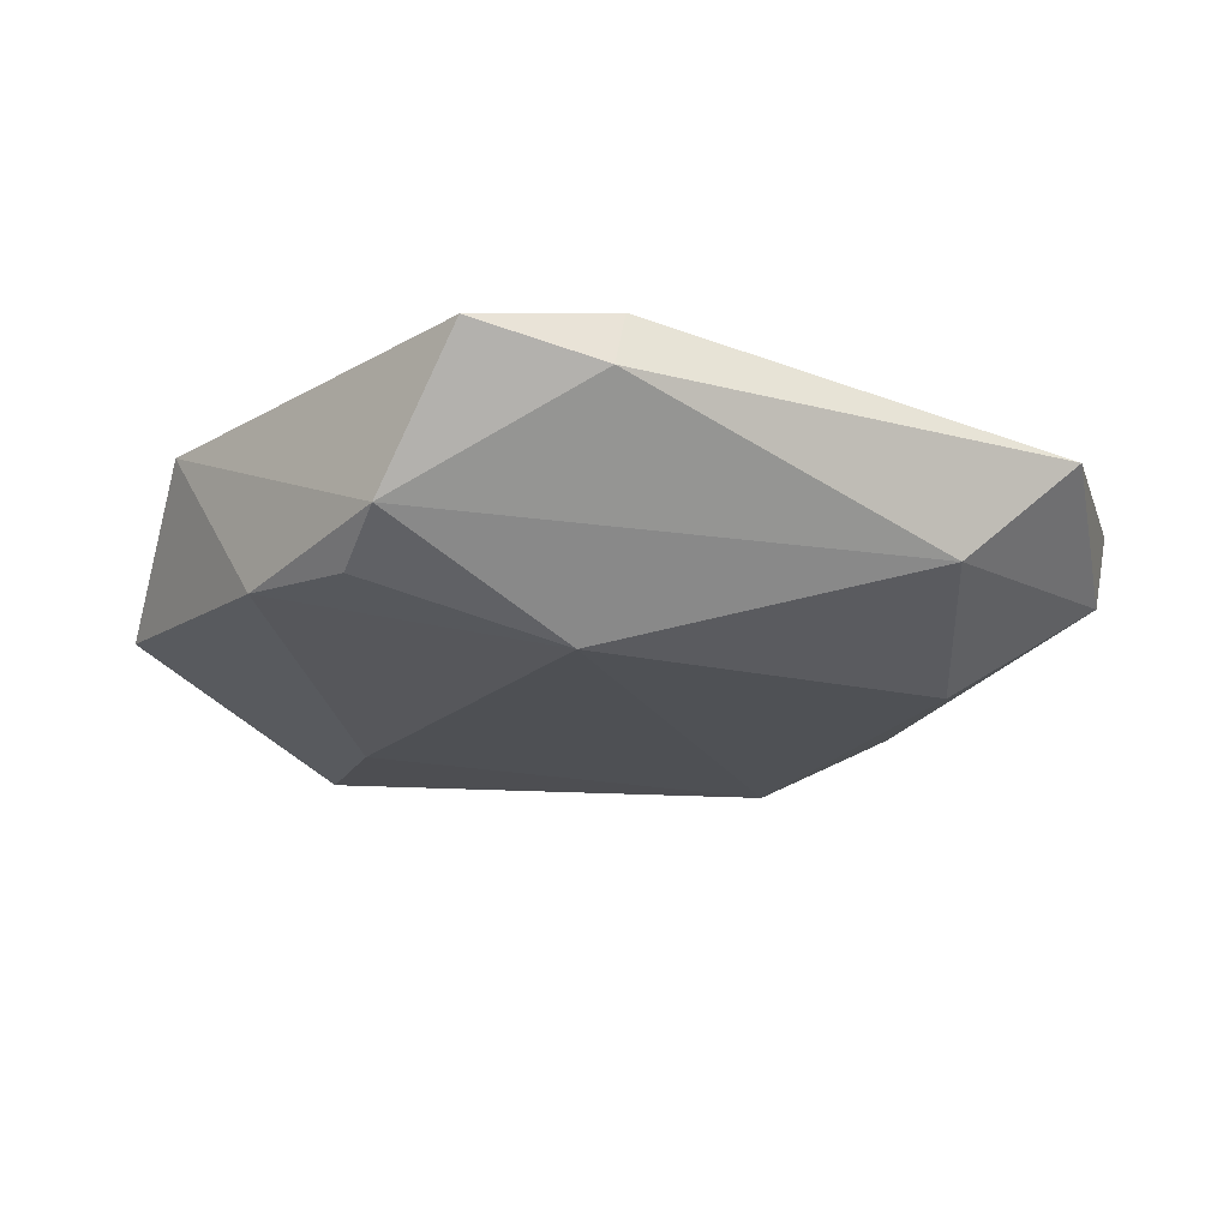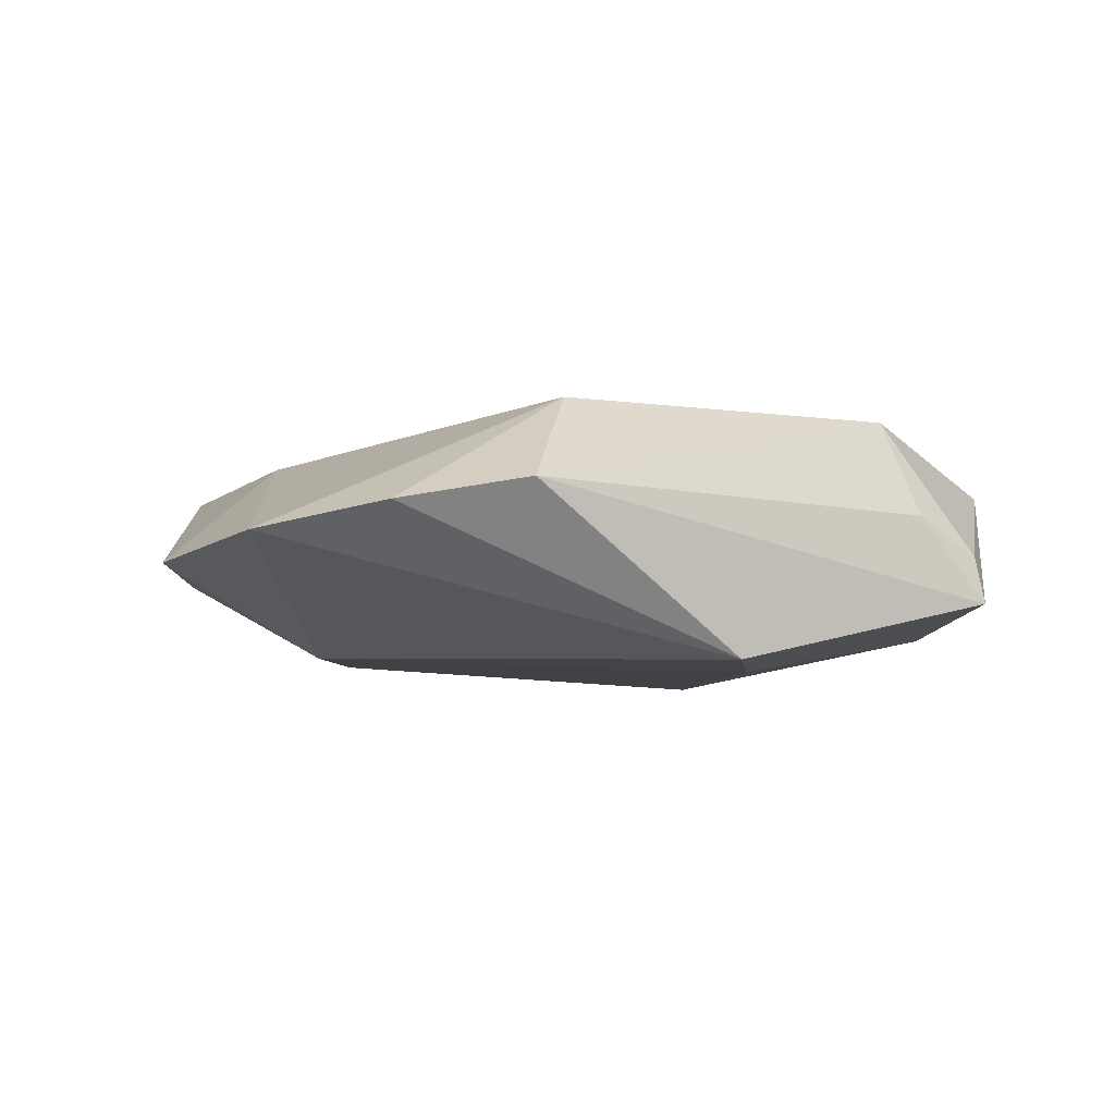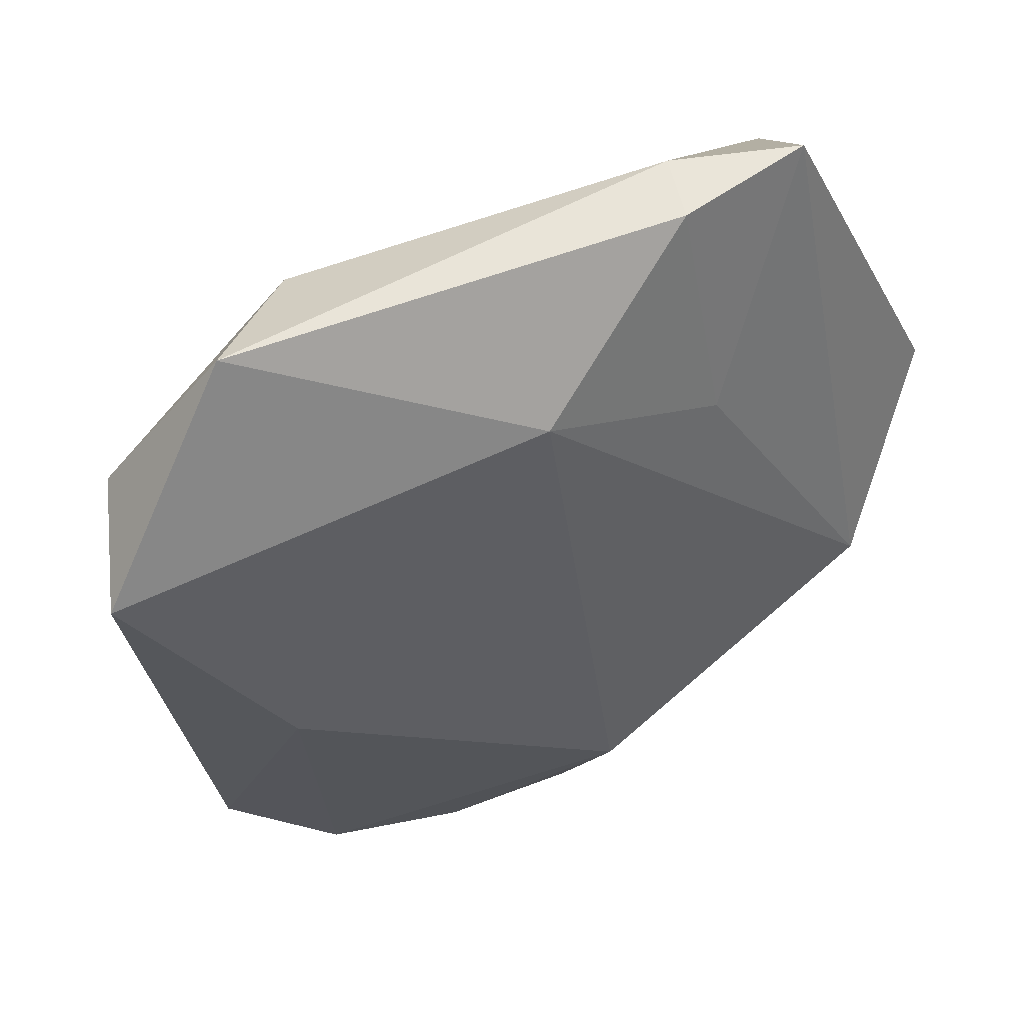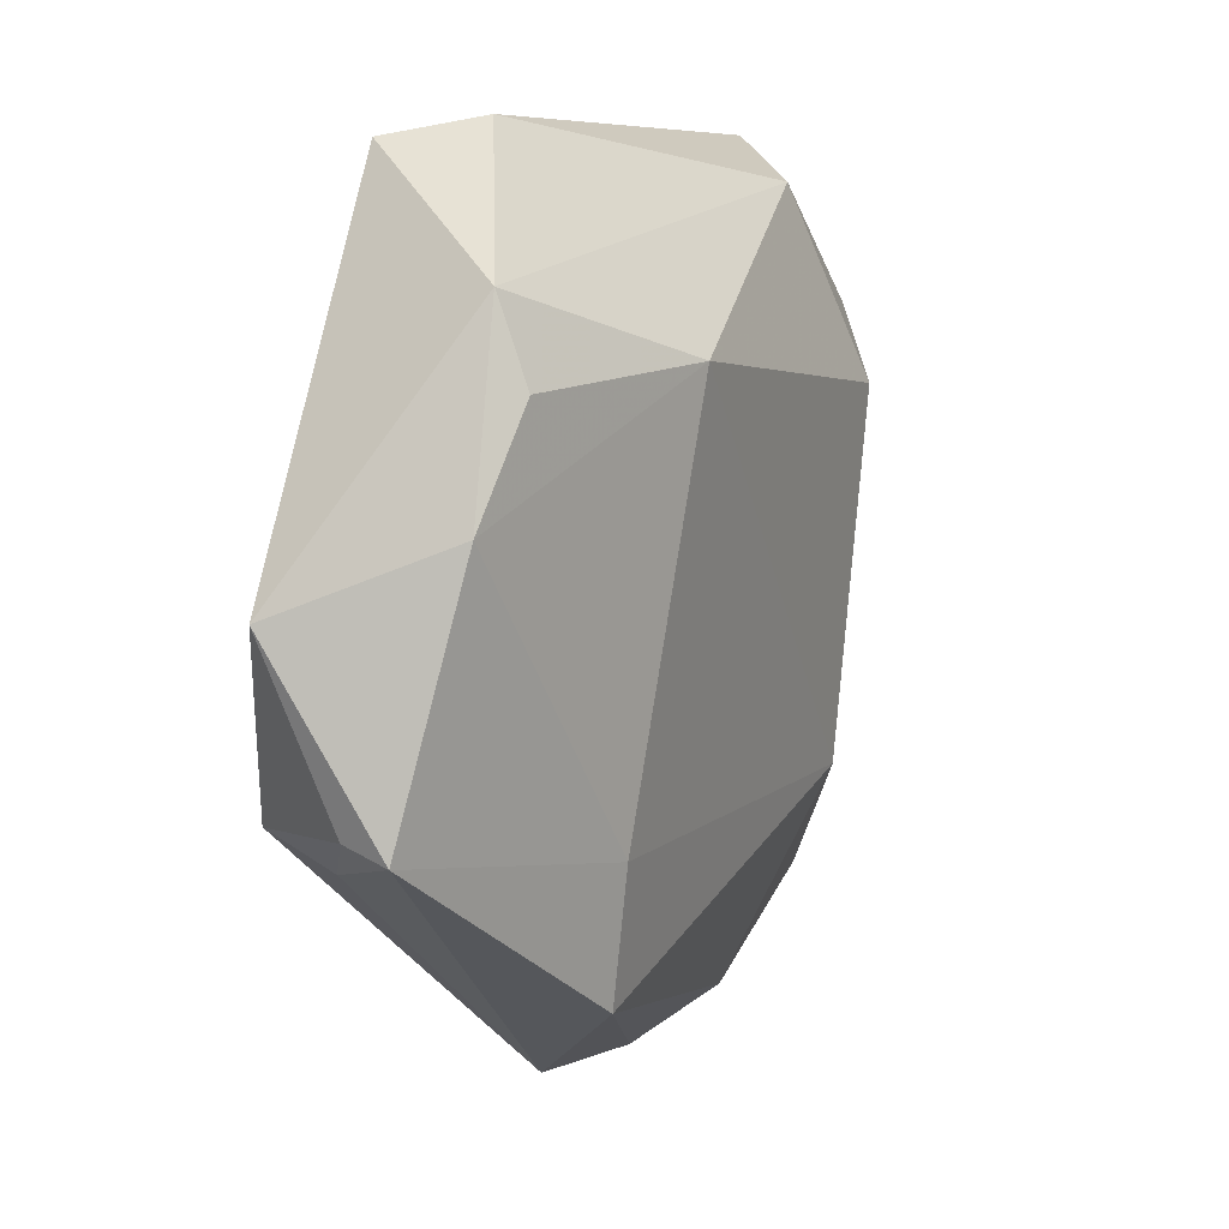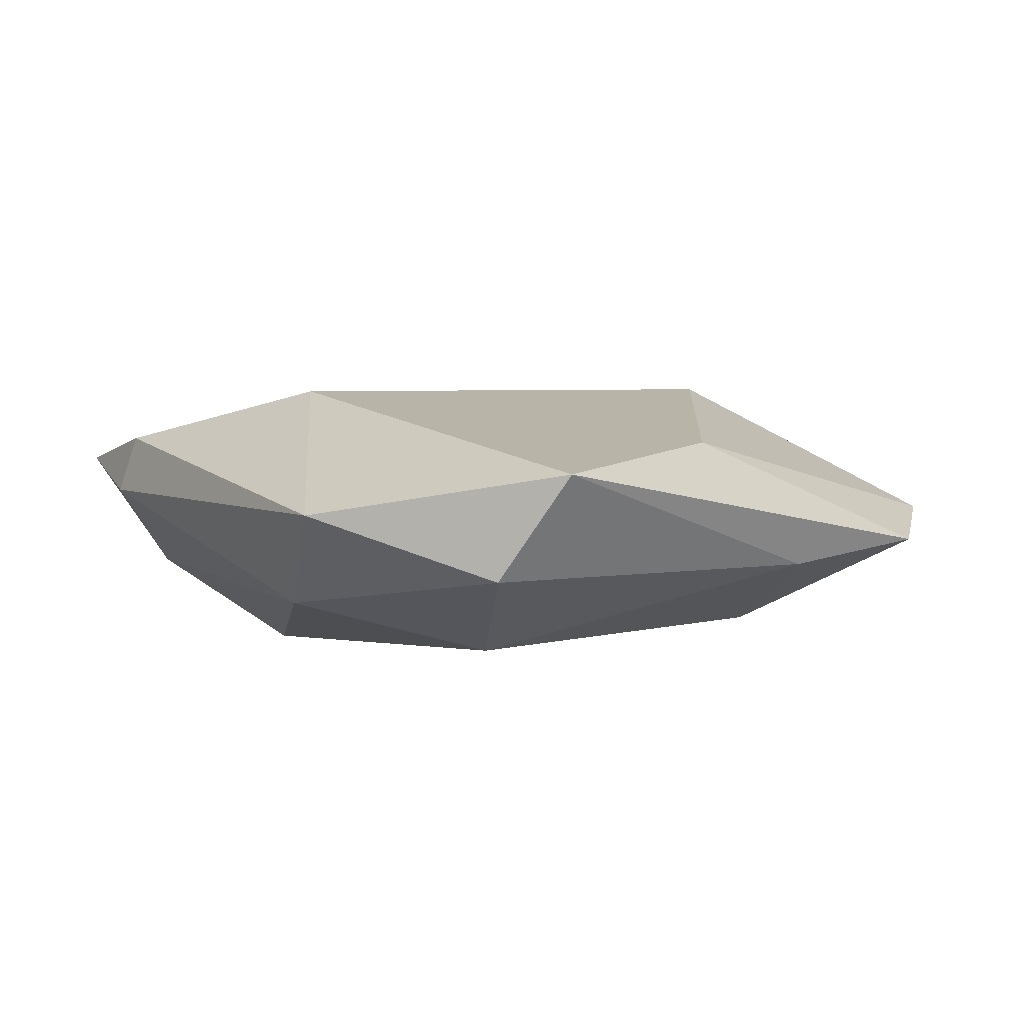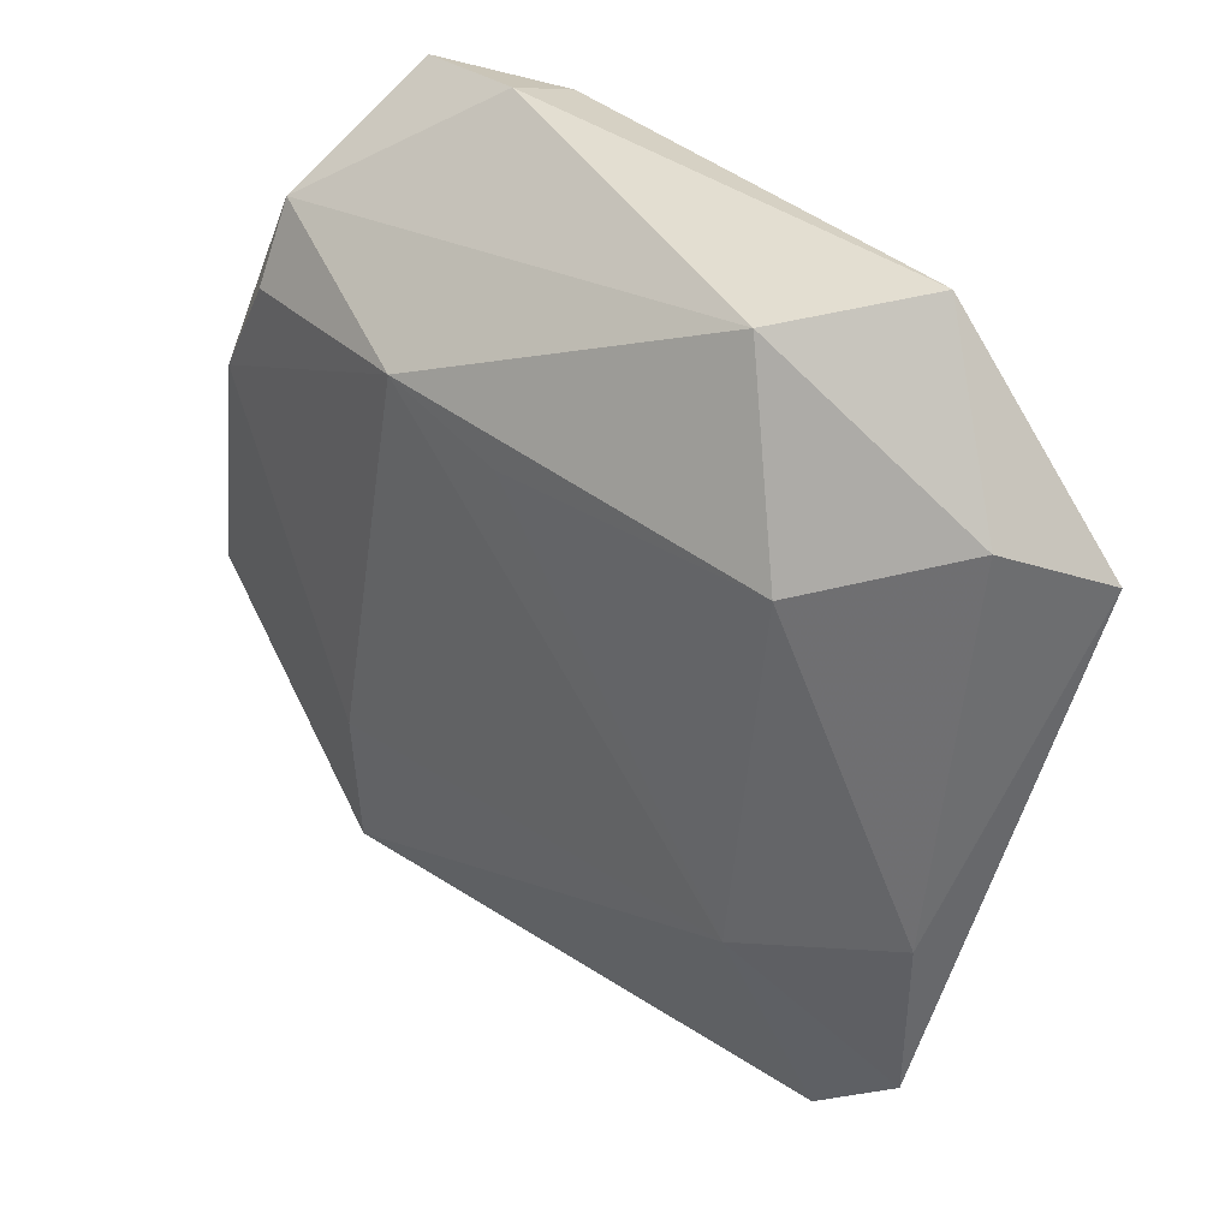
<metadata>
{"format":"obj","ext":"obj","renderer":"f3d","projection":"perspective","resolution":1024,"background":"white","views":[{"elev":-22.9,"azim":161.5,"up":"+Z"},{"elev":-2.8,"azim":7.8,"up":"+Z"},{"elev":47.9,"azim":-28.8,"up":"+Y"},{"elev":13.0,"azim":117.9,"up":"+Y"},{"elev":4.4,"azim":-117.9,"up":"+Z"},{"elev":30.8,"azim":-137.3,"up":"+Y"}]}
</metadata>
<code>
v -0.05033 0.01556 0.007356
v 0.0362 -0.01578 0.01348
v 0.02828 0.0421 0.006179
v 0.04056 -0.0172 0.003073
v 0.0465 -0.01223 -0.001237
v 0.04729 0.005 0.006394
v 0.003362 -0.03317 0.01483
v 0.03355 0.02276 -0.01152
v 0.04755 -0.01331 -0.006451
v 0.02182 -0.03283 -0.01263
v -0.03847 -0.03766 -0.002493
v 0.0142 0.04333 0.002893
v -0.0008799 0.01752 -0.01537
v -0.02538 -0.02222 -0.01249
v -0.03478 0.03884 0.002887
v -0.02309 0.0354 -0.007733
v 0.002669 -0.0485 0.005298
v 0.0126 0.04177 0.009288
v 0.01113 0.023 -0.01629
v 0.02153 -0.01893 -0.01397
v -0.04518 0.02149 -0.004062
v -0.03061 0.01545 -0.01344
v 0.01557 0.01731 0.01295
v -0.02635 -0.04799 0.0003059
v -0.03317 -0.01151 0.009443
v 0.033 0.03106 -0.007993
v -0.005816 0.0261 0.01524
v 0.04046 0.01219 -0.01025
v -0.01142 -0.05005 0.003077
v -0.04042 -0.02011 -0.004496
f 25 24 7
f 2 7 17
f 11 24 25
f 8 19 26
f 2 6 3
f 3 23 2
f 18 23 3
f 6 26 3
f 28 19 8
f 8 26 28
f 28 26 6
f 9 17 10
f 9 28 6
f 22 30 21
f 18 15 27
f 27 23 18
f 25 7 27
f 27 7 2
f 2 23 27
f 19 28 20
f 20 9 10
f 28 9 20
f 16 19 22
f 22 21 16
f 16 21 15
f 16 26 19
f 24 10 29
f 10 17 29
f 29 7 24
f 29 17 7
f 14 30 22
f 14 11 30
f 14 20 10
f 14 10 24
f 24 11 14
f 19 20 14
f 5 6 2
f 5 9 6
f 2 17 4
f 17 9 4
f 4 5 2
f 9 5 4
f 25 27 1
f 1 27 15
f 15 21 1
f 1 11 25
f 30 11 1
f 1 21 30
f 12 3 26
f 26 16 12
f 12 16 15
f 12 15 18
f 18 3 12
f 22 19 13
f 13 14 22
f 19 14 13

</code>
